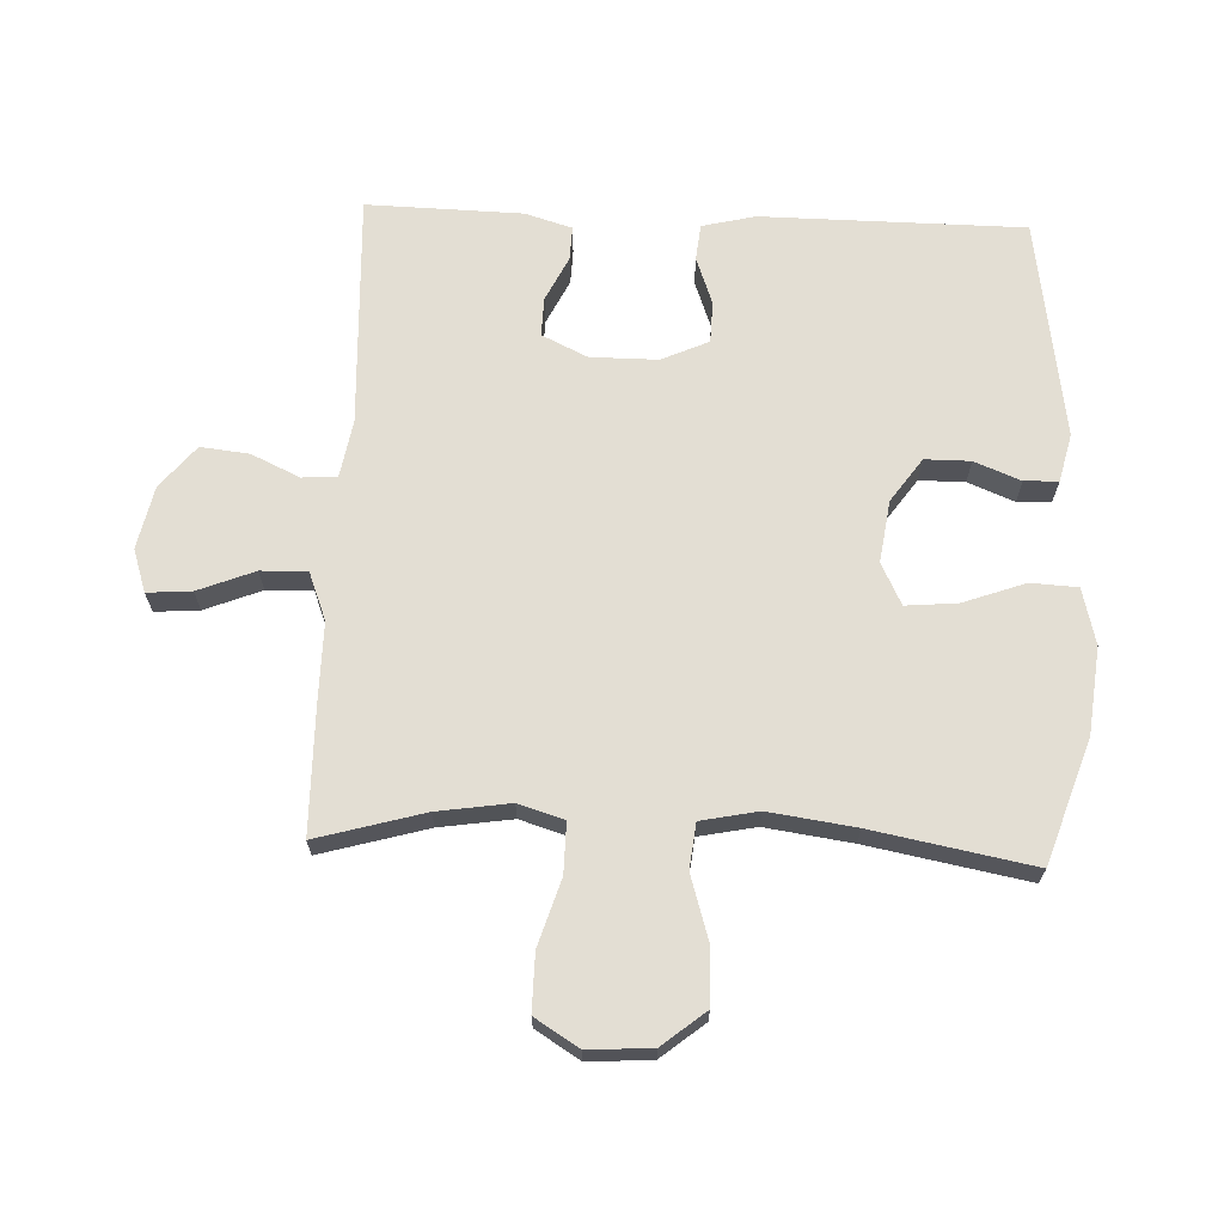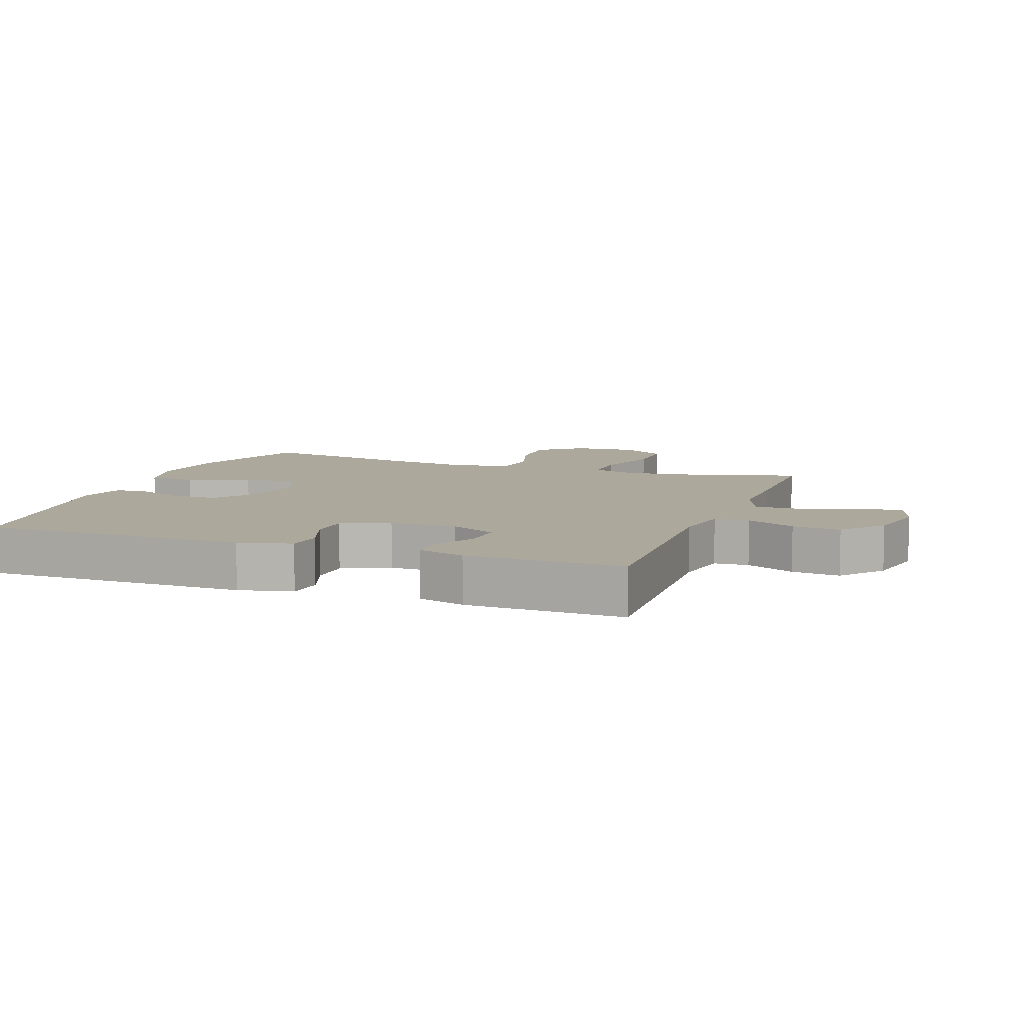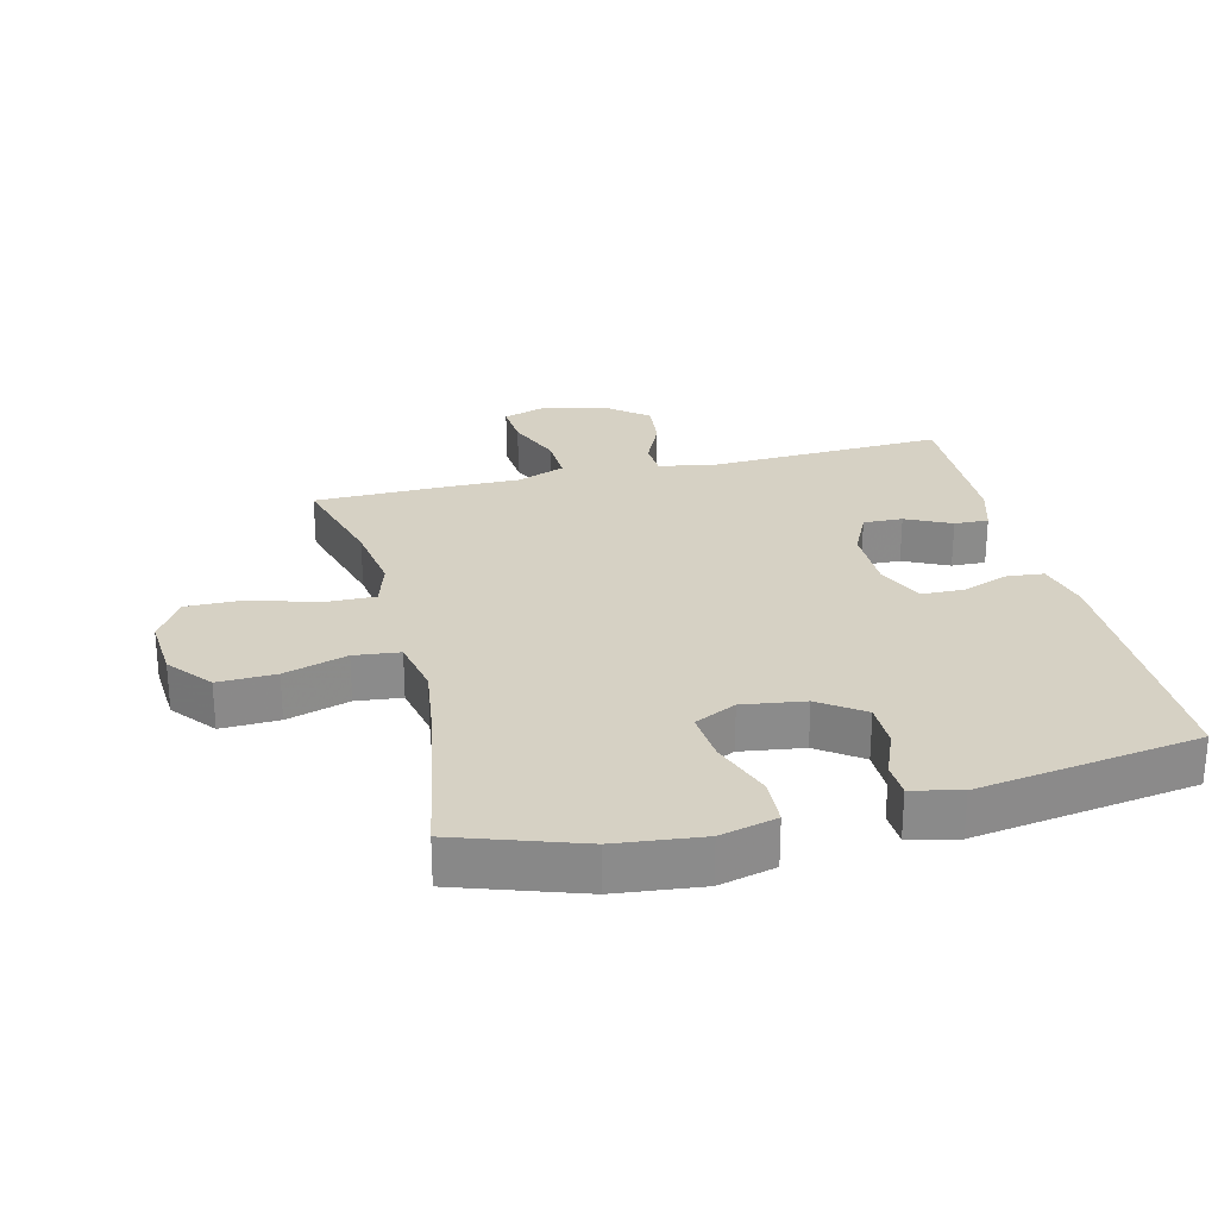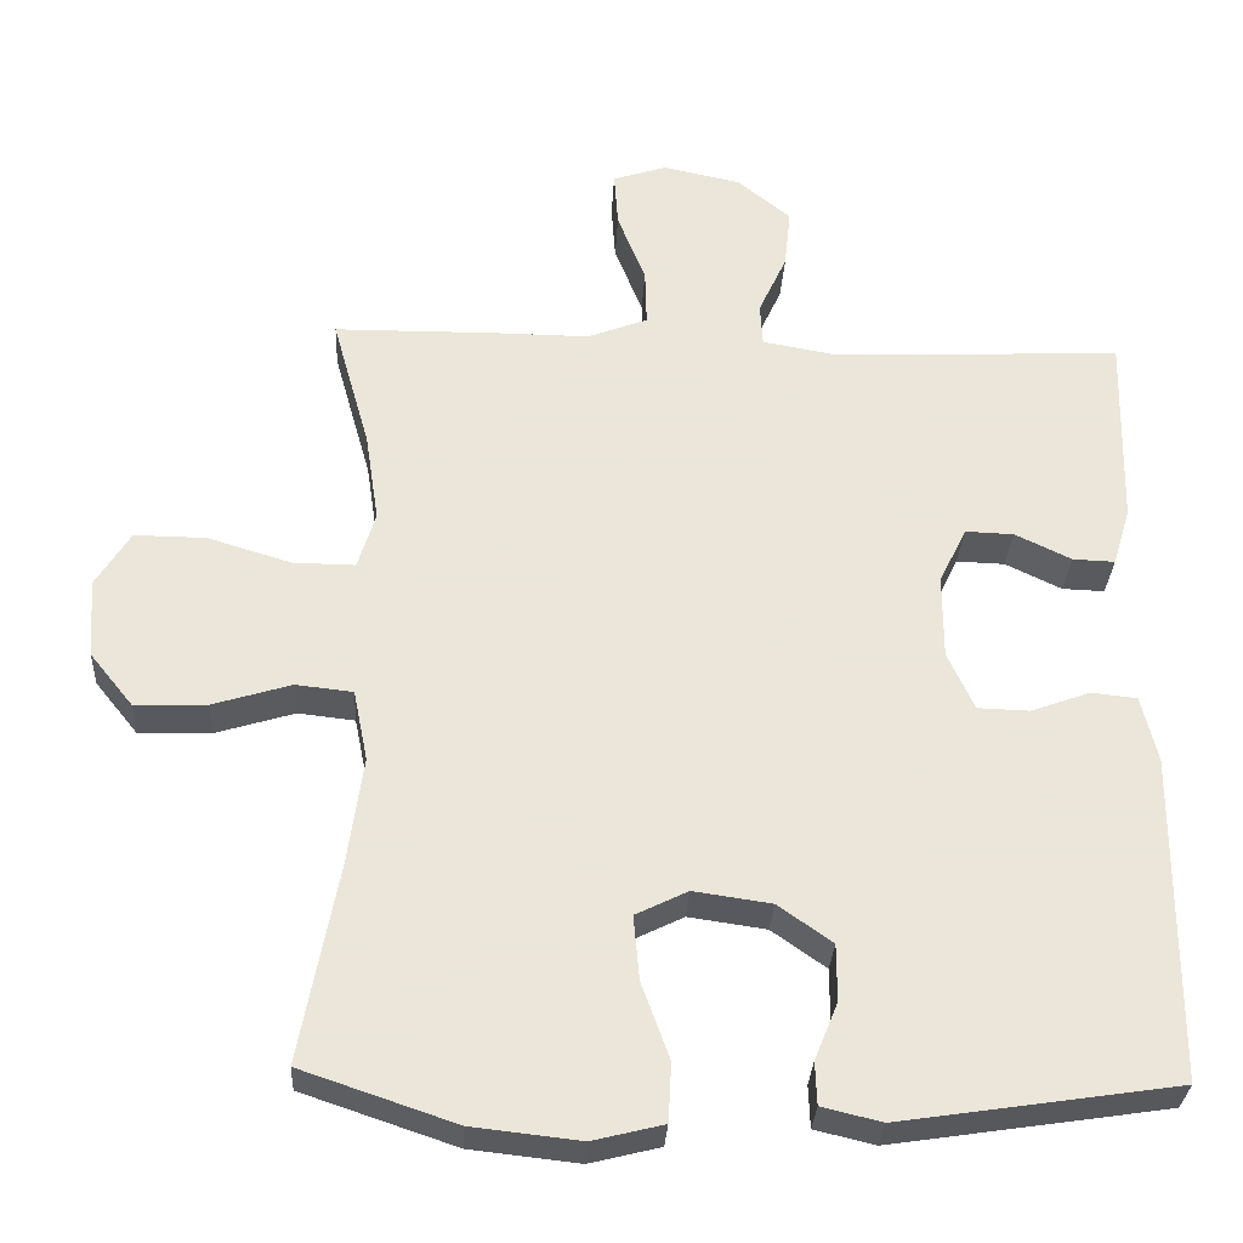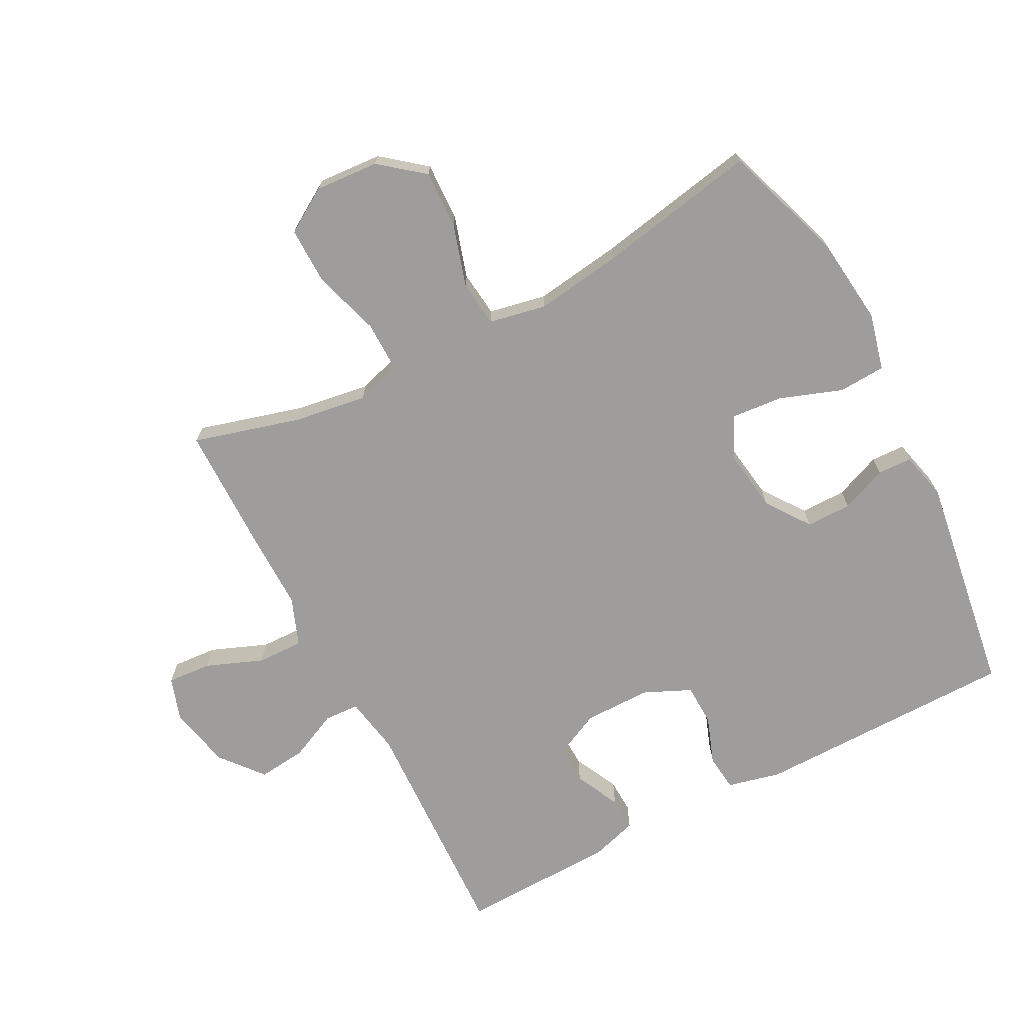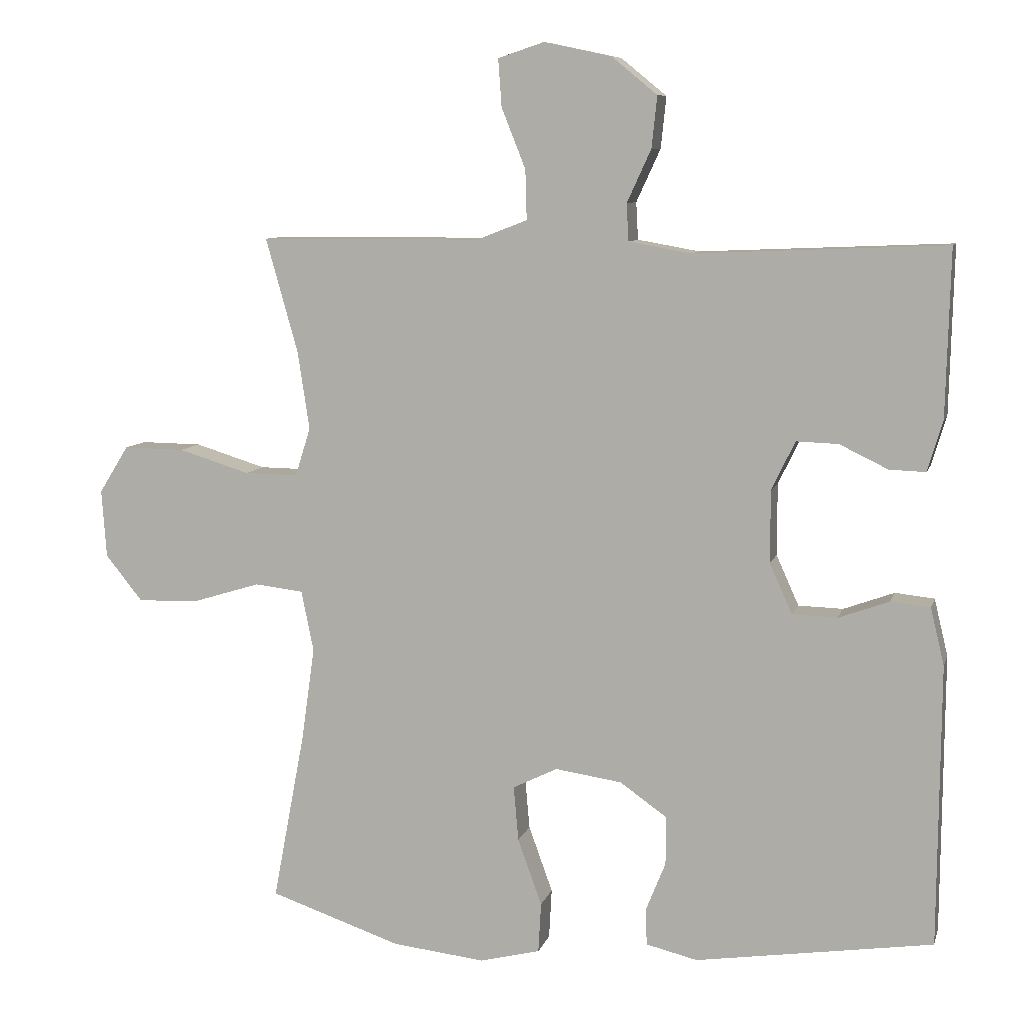
<metadata>
{"format":"obj","ext":"obj","renderer":"f3d","projection":"perspective","resolution":1024,"background":"white","views":[{"elev":67.3,"azim":92.3,"up":"+Y"},{"elev":8.5,"azim":-69.9,"up":"+Y"},{"elev":26.6,"azim":166.1,"up":"+Y"},{"elev":-30.7,"azim":177.0,"up":"+Z"},{"elev":-70.7,"azim":117.7,"up":"+Y"},{"elev":8.5,"azim":-165.9,"up":"+Z"}]}
</metadata>
<code>
v -0.5 0.07 -0.5
v -0.503 0.07 -0.091
v -0.483 0.07 -0.008
v -0.426 0.07 -0.002
v -0.352 0.07 -0.029
v -0.287 0.07 -0.027
v -0.254 0.07 0.046
v -0.254 0.07 0.151
v -0.288 0.07 0.222
v -0.349 0.07 0.22
v -0.419 0.07 0.186
v -0.472 0.07 0.184
v -0.494 0.07 0.257
v -0.5 0.07 0.5
v -0.135 0.07 0.485
v -0.045 0.07 0.501
v -0.042 0.07 0.555
v -0.077 0.07 0.631
v -0.085 0.07 0.706
v -0.019 0.07 0.76
v 0.079 0.07 0.781
v 0.146 0.07 0.759
v 0.141 0.07 0.69
v 0.106 0.07 0.602
v 0.104 0.07 0.53
v 0.179 0.07 0.501
v 0.298 0.07 0.502
v 0.5 0.07 0.5
v 0.453 0.07 0.333
v 0.436 0.07 0.22
v 0.458 0.07 0.149
v 0.536 0.07 0.15
v 0.64 0.07 0.182
v 0.729 0.07 0.183
v 0.772 0.07 0.114
v 0.765 0.07 0.015
v 0.711 0.07 -0.052
v 0.621 0.07 -0.049
v 0.523 0.07 -0.019
v 0.452 0.07 -0.027
v 0.434 0.07 -0.116
v 0.453 0.07 -0.251
v 0.5 0.07 -0.5
v 0.308 0.07 -0.565
v 0.173 0.07 -0.58
v 0.085 0.07 -0.558
v 0.081 0.07 -0.485
v 0.116 0.07 -0.388
v 0.123 0.07 -0.308
v 0.058 0.07 -0.276
v -0.039 0.07 -0.29
v -0.107 0.07 -0.338
v -0.107 0.07 -0.409
v -0.078 0.07 -0.481
v -0.08 0.07 -0.534
v -0.155 0.07 -0.552
v -0.5 0 -0.5
v -0.503 0 -0.091
v -0.483 0 -0.008
v -0.426 0 -0.002
v -0.352 0 -0.029
v -0.287 0 -0.027
v -0.254 0 0.046
v -0.254 0 0.151
v -0.288 0 0.222
v -0.349 0 0.22
v -0.419 0 0.186
v -0.472 0 0.184
v -0.494 0 0.257
v -0.5 0 0.5
v -0.135 0 0.485
v -0.045 0 0.501
v -0.042 0 0.555
v -0.077 0 0.631
v -0.085 0 0.706
v -0.019 0 0.76
v 0.079 0 0.781
v 0.146 0 0.759
v 0.141 0 0.69
v 0.106 0 0.602
v 0.104 0 0.53
v 0.179 0 0.501
v 0.298 0 0.502
v 0.5 0 0.5
v 0.453 0 0.333
v 0.436 0 0.22
v 0.458 0 0.149
v 0.536 0 0.15
v 0.64 0 0.182
v 0.729 0 0.183
v 0.772 0 0.114
v 0.765 0 0.015
v 0.711 0 -0.052
v 0.621 0 -0.049
v 0.523 0 -0.019
v 0.452 0 -0.027
v 0.434 0 -0.116
v 0.453 0 -0.251
v 0.5 0 -0.5
v 0.308 0 -0.565
v 0.173 0 -0.58
v 0.085 0 -0.558
v 0.081 0 -0.485
v 0.116 0 -0.388
v 0.123 0 -0.308
v 0.058 0 -0.276
v -0.039 0 -0.29
v -0.107 0 -0.338
v -0.107 0 -0.409
v -0.078 0 -0.481
v -0.08 0 -0.534
v -0.155 0 -0.552
f 53 54 55 56
f 52 53 56 1
f 51 52 1 2
f 50 51 2 3
f 49 50 3 4
f 45 46 47 48
f 45 48 49
f 42 43 44 45
f 41 42 45 49
f 40 41 49
f 36 37 38 39
f 36 39 40
f 35 36 40
f 32 33 34 35
f 31 32 35 40
f 30 31 40 49
f 26 27 28 29
f 25 26 29 30
f 21 22 23 24
f 21 24 25
f 20 21 25
f 17 18 19 20
f 16 17 20 25
f 12 13 14 15
f 10 11 12 15
f 9 10 15 16
f 8 9 16 25
f 49 4 5
f 49 5 6
f 30 49 6 7
f 7 8 25 30
f 112 111 110 109
f 57 112 109 108
f 58 57 108 107
f 59 58 107 106
f 60 59 106 105
f 104 103 102 101
f 105 104 101
f 101 100 99 98
f 105 101 98 97
f 105 97 96
f 95 94 93 92
f 96 95 92
f 96 92 91
f 91 90 89 88
f 96 91 88 87
f 105 96 87 86
f 85 84 83 82
f 86 85 82 81
f 80 79 78 77
f 81 80 77
f 81 77 76
f 76 75 74 73
f 81 76 73 72
f 71 70 69 68
f 71 68 67 66
f 72 71 66 65
f 81 72 65 64
f 61 60 105
f 62 61 105
f 63 62 105 86
f 86 81 64 63
f 1 57 58 2
f 2 58 59 3
f 3 59 60 4
f 4 60 61 5
f 5 61 62 6
f 6 62 63 7
f 7 63 64 8
f 8 64 65 9
f 9 65 66 10
f 10 66 67 11
f 11 67 68 12
f 12 68 69 13
f 13 69 70 14
f 14 70 71 15
f 15 71 72 16
f 16 72 73 17
f 17 73 74 18
f 18 74 75 19
f 19 75 76 20
f 20 76 77 21
f 21 77 78 22
f 22 78 79 23
f 23 79 80 24
f 24 80 81 25
f 25 81 82 26
f 26 82 83 27
f 27 83 84 28
f 28 84 85 29
f 29 85 86 30
f 30 86 87 31
f 31 87 88 32
f 32 88 89 33
f 33 89 90 34
f 34 90 91 35
f 35 91 92 36
f 36 92 93 37
f 37 93 94 38
f 38 94 95 39
f 39 95 96 40
f 40 96 97 41
f 41 97 98 42
f 42 98 99 43
f 43 99 100 44
f 44 100 101 45
f 45 101 102 46
f 46 102 103 47
f 47 103 104 48
f 48 104 105 49
f 49 105 106 50
f 50 106 107 51
f 51 107 108 52
f 52 108 109 53
f 53 109 110 54
f 54 110 111 55
f 55 111 112 56
f 56 112 57 1

</code>
